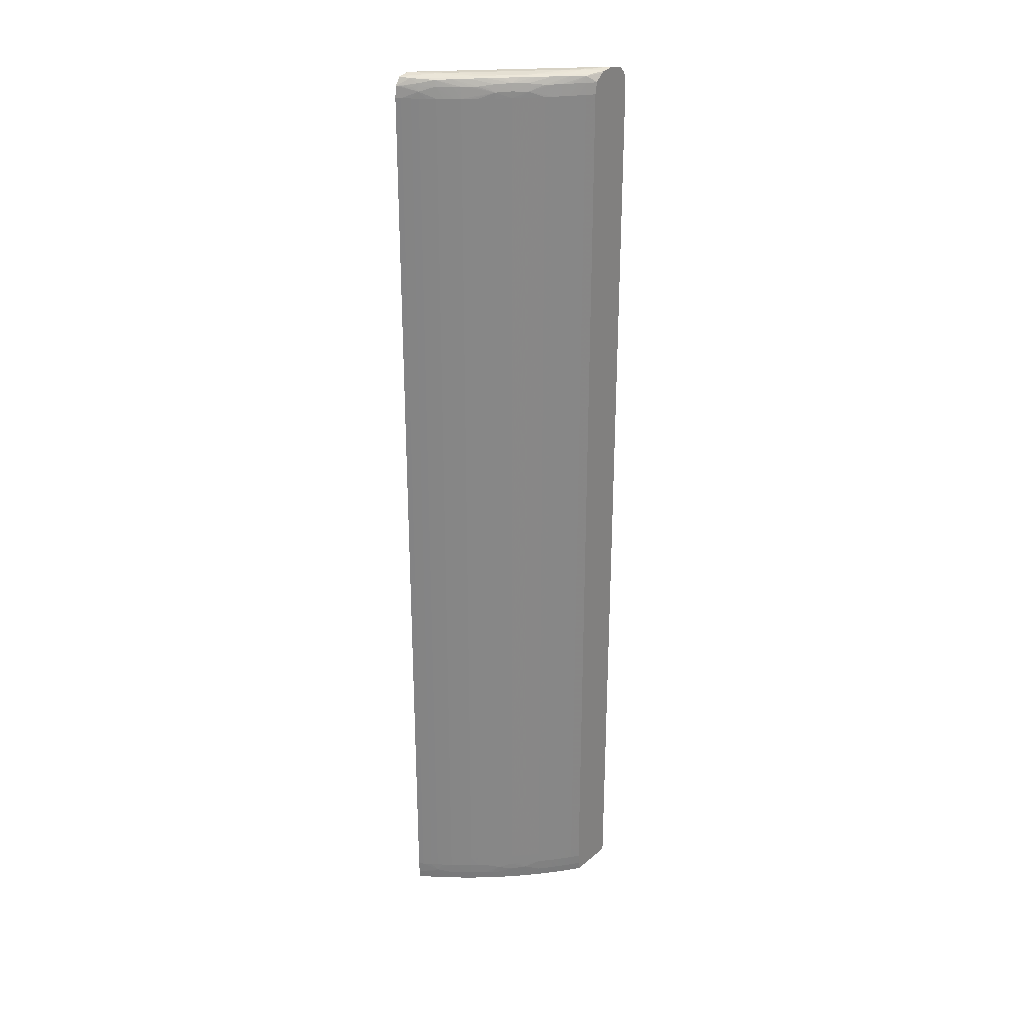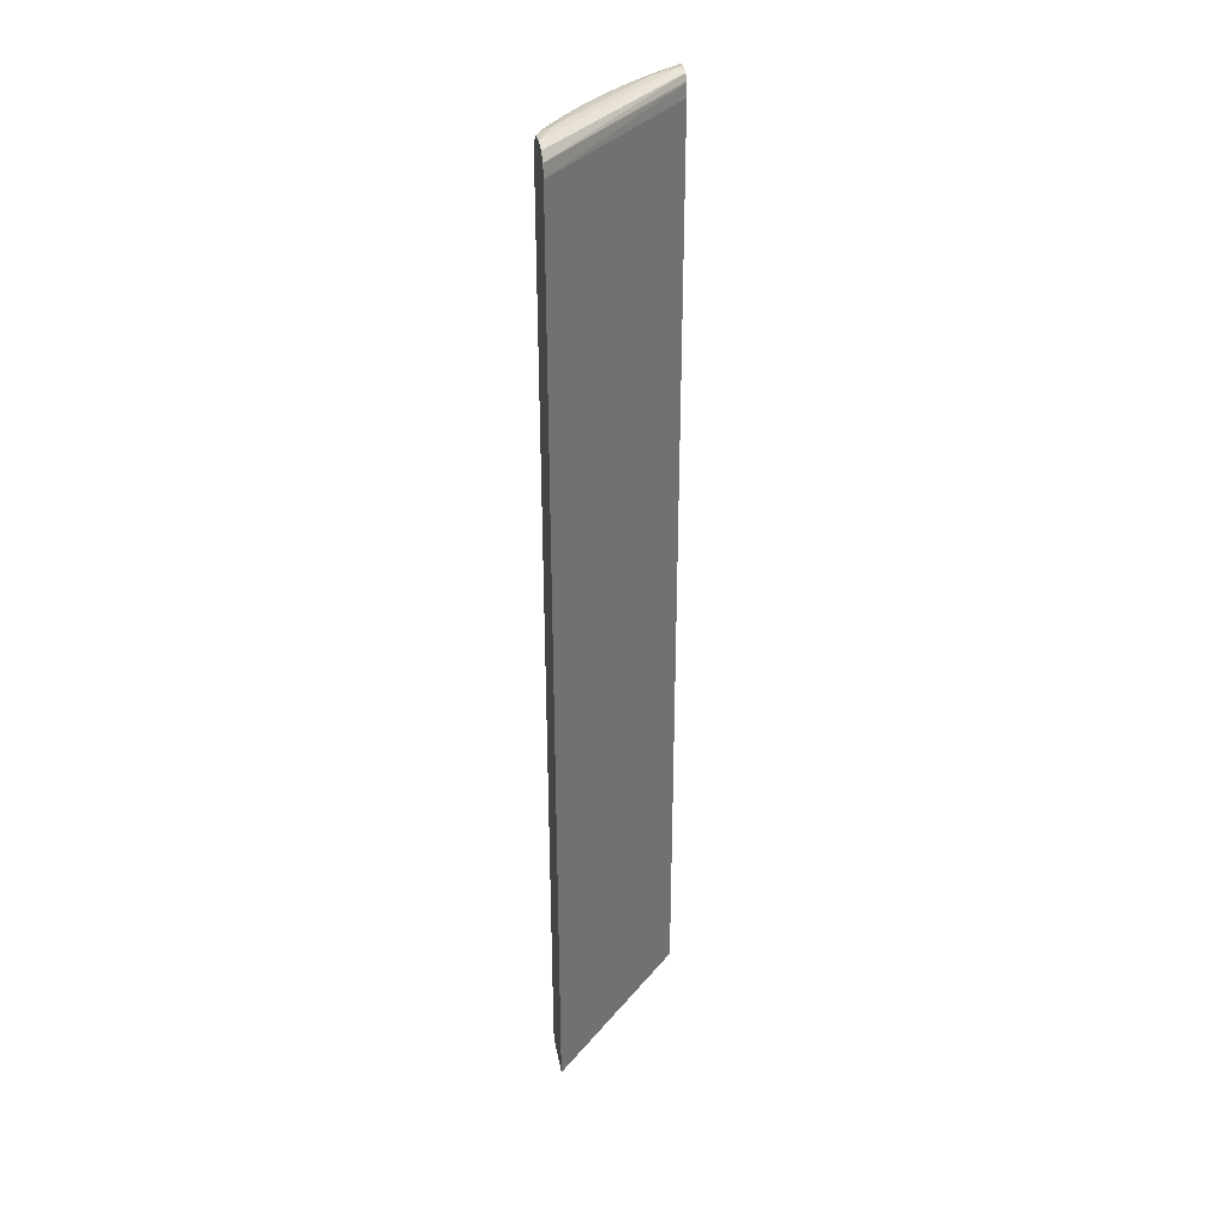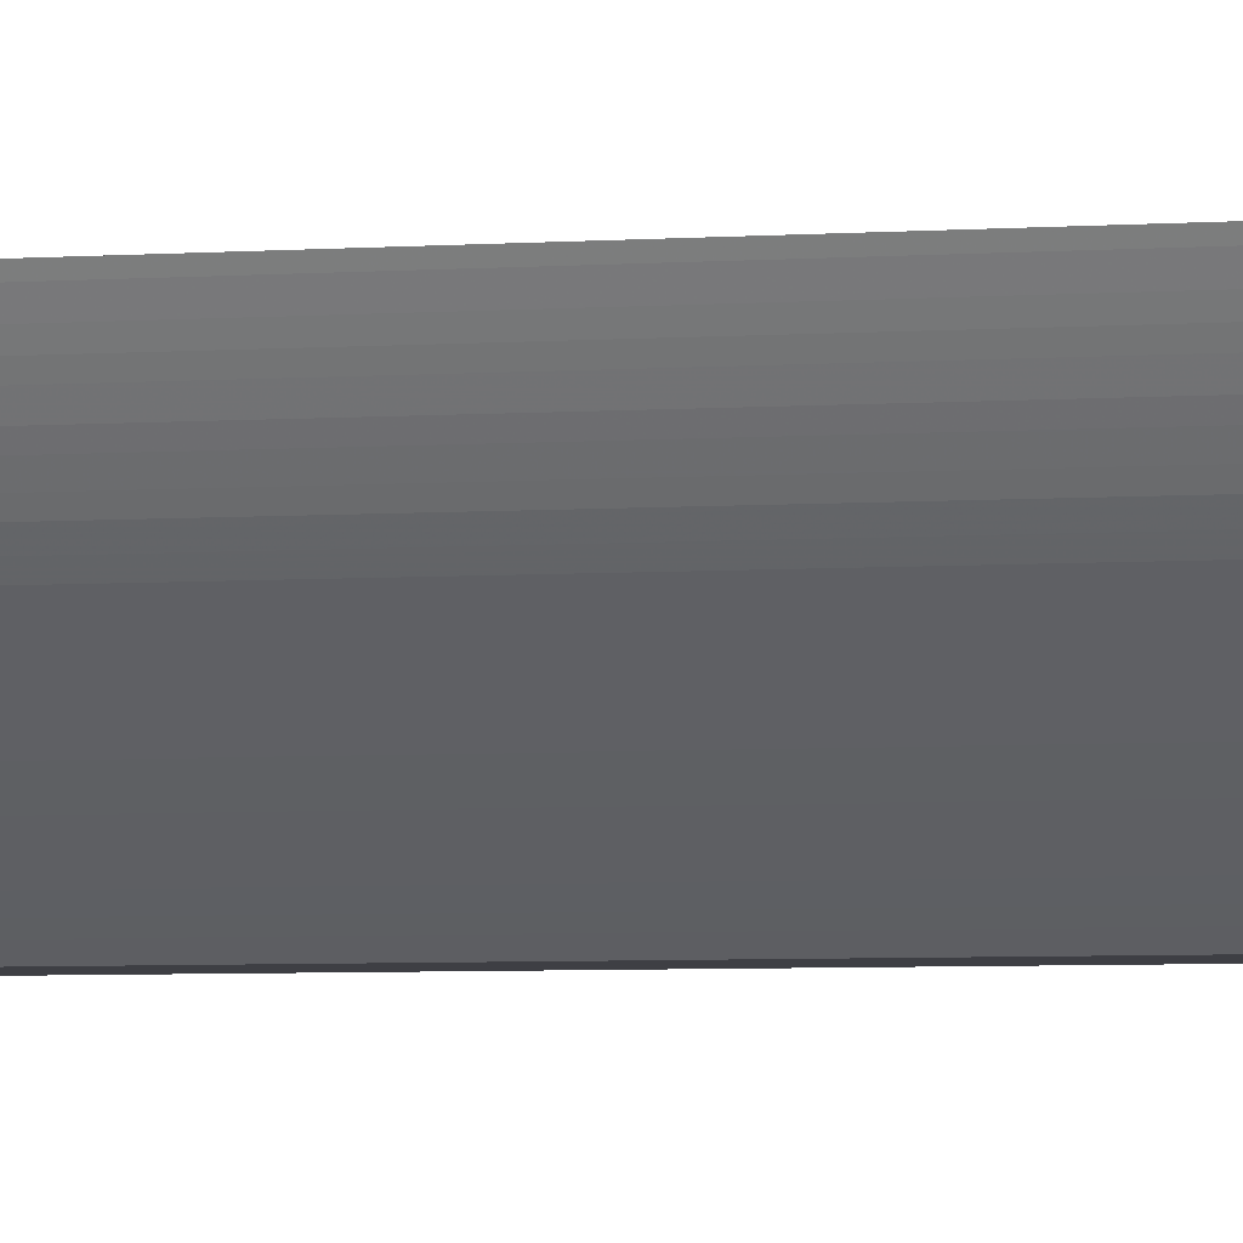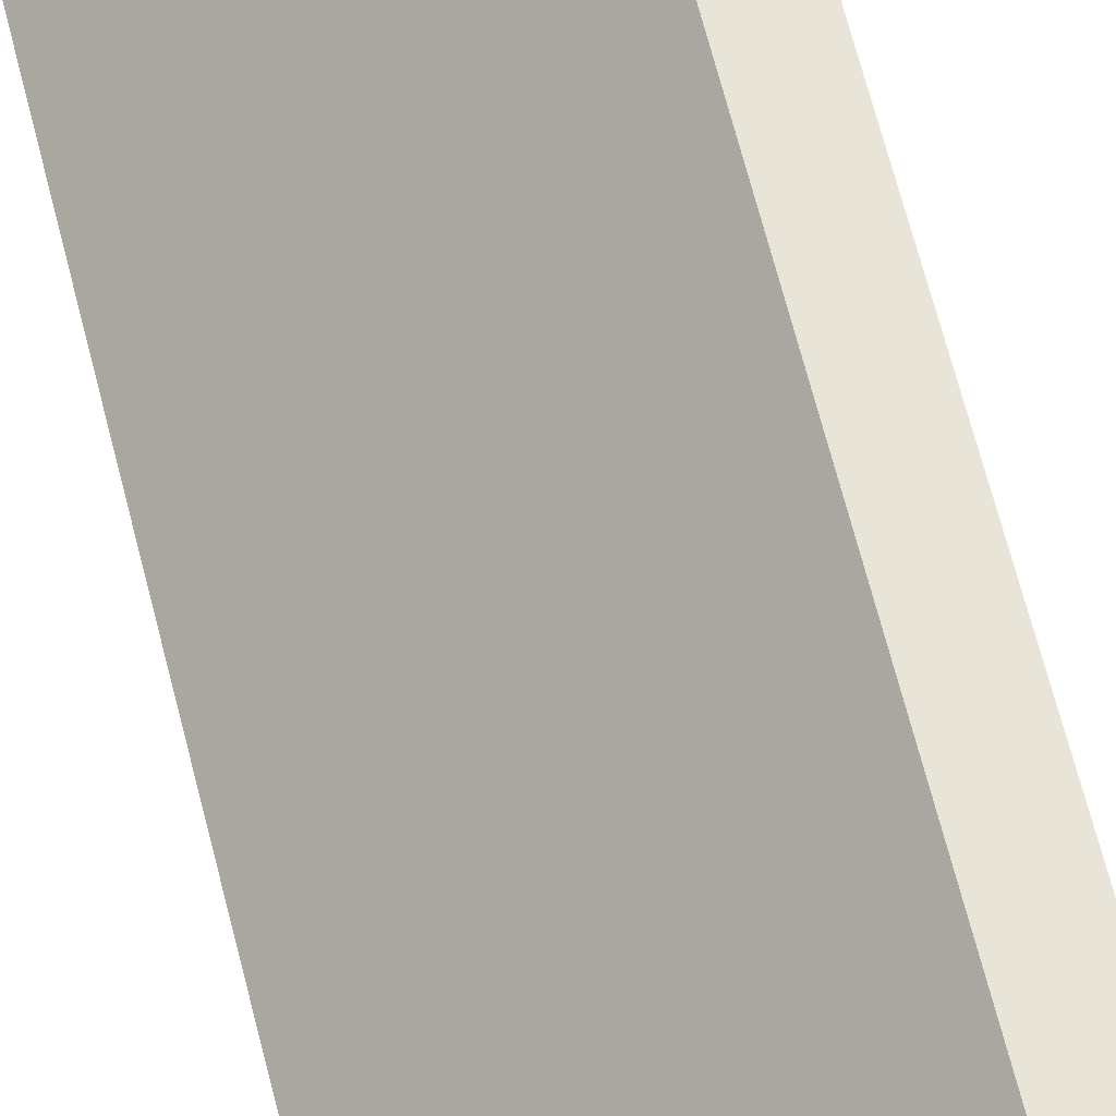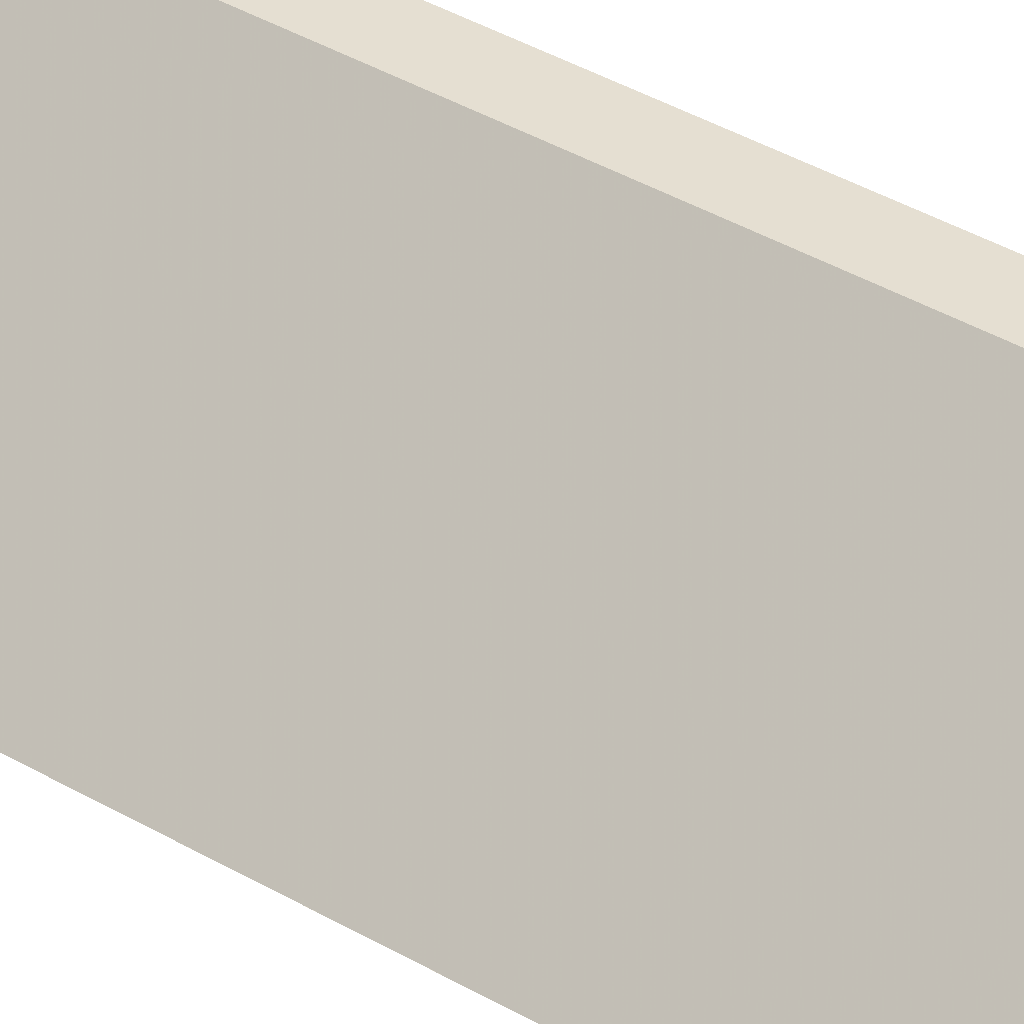
<metadata>
{"format":"obj","ext":"obj","renderer":"f3d","projection":"perspective","resolution":1024,"background":"white","views":[{"elev":27.8,"azim":129.0,"up":"+Y"},{"elev":34.1,"azim":-100.2,"up":"+Y"},{"elev":-4.4,"azim":104.3,"up":"+Z"},{"elev":61.3,"azim":-13.6,"up":"+Z"},{"elev":37.3,"azim":-52.6,"up":"+Z"}]}
</metadata>
<code>
v 0.03086 -0.0556 -0.05054
v 0.03086 -0.05608 -0.05054
v 0.04875 -0.05608 -0.03362
v 0.04875 0.05656 -0.03362
v 0.03086 0.05656 -0.05054
v 0.0366 -0.05608 -0.05054
v 0.05258 -0.05608 -0.03362
v 0.04876 0.05793 -0.03362
v 0.03086 0.05738 -0.05054
v 0.03673 -0.05505 -0.05054
v 0.03662 -0.05608 -0.05053
v 0.05231 -0.05608 -0.03404
v 0.05267 -0.05505 -0.03362
v 0.04879 0.05817 -0.03362
v 0.03087 0.05793 -0.05054
v 0.03677 -0.05505 -0.05052
v 0.03683 -0.05367 -0.05054
v 0.0374 -0.05608 -0.04996
v 0.0516 -0.05608 -0.03511
v 0.05235 -0.05505 -0.03411
v 0.05269 -0.0547 -0.03362
v 0.04894 0.05938 -0.03362
v 0.03116 0.05937 -0.05054
v 0.03771 -0.05505 -0.04983
v 0.03683 -0.05231 -0.05054
v 0.03775 -0.05229 -0.04987
v 0.03775 -0.05367 -0.04986
v 0.03764 -0.05608 -0.04978
v 0.05143 -0.05608 -0.03534
v 0.05158 -0.05505 -0.03526
v 0.05121 -0.05461 -0.03586
v 0.05239 -0.05367 -0.03416
v 0.05273 -0.05367 -0.03362
v 0.049 0.05956 -0.03362
v 0.04945 0.06022 -0.03362
v 0.032 0.06023 -0.05054
v 0.0384 -0.05505 -0.0493
v 0.03683 0.05793 -0.05054
v 0.03844 -0.05229 -0.04933
v 0.03775 0.05793 -0.04987
v 0.03844 -0.05367 -0.04933
v 0.03833 -0.05608 -0.04925
v 0.05114 -0.05608 -0.03576
v 0.05117 -0.05552 -0.0358
v 0.05063 -0.05608 -0.03649
v 0.05079 -0.05505 -0.0364
v 0.05001 -0.05505 -0.03747
v 0.05005 -0.05367 -0.03751
v 0.05073 -0.05367 -0.03656
v 0.05122 -0.05367 -0.03588
v 0.05173 -0.05367 -0.03514
v 0.05173 -0.05229 -0.03514
v 0.05239 -0.05229 -0.03417
v 0.05273 -0.05339 -0.03362
v 0.0505 0.06054 -0.03362
v 0.03263 0.06036 -0.05054
v 0.0392 -0.05608 -0.04856
v 0.03926 -0.05505 -0.04861
v 0.0366 0.05927 -0.05054
v 0.03764 0.05931 -0.04978
v 0.03931 -0.05229 -0.04864
v 0.03844 0.05793 -0.04933
v 0.03931 -0.05367 -0.04864
v 0.05104 -0.05608 -0.03591
v 0.04997 -0.05608 -0.03741
v 0.04948 -0.05505 -0.03816
v 0.04951 -0.05367 -0.0382
v 0.04983 -0.05608 -0.03758
v 0.04943 -0.05608 -0.0381
v 0.05073 -0.05229 -0.03657
v 0.04951 -0.05229 -0.0382
v 0.05005 0.05793 -0.03751
v 0.05123 -0.05229 -0.03588
v 0.05173 0.05793 -0.03514
v 0.05239 0.05793 -0.03417
v 0.05273 0.05793 -0.03362
v 0.05187 0.0603 -0.03362
v 0.0505 0.06056 -0.03376
v 0.03397 0.06055 -0.05029
v 0.03396 0.06051 -0.05054
v 0.03995 -0.05505 -0.04805
v 0.03972 -0.05608 -0.04814
v 0.04 -0.05367 -0.04808
v 0.03659 0.05932 -0.05054
v 0.03749 0.06005 -0.04967
v 0.03833 0.05931 -0.04924
v 0.04 -0.05229 -0.04809
v 0.03931 0.05793 -0.04864
v 0.04879 -0.05505 -0.03904
v 0.04882 -0.05367 -0.03908
v 0.04883 -0.05229 -0.03908
v 0.04874 -0.05608 -0.03898
v 0.05073 0.05793 -0.03657
v 0.04951 0.05793 -0.0382
v 0.04996 0.05931 -0.03741
v 0.05121 0.05873 -0.03586
v 0.05123 0.05793 -0.03588
v 0.05257 0.05931 -0.03362
v 0.05197 0.06026 -0.03362
v 0.05187 0.06029 -0.03369
v 0.04912 0.06053 -0.03652
v 0.04775 0.06056 -0.03789
v 0.0381 0.06058 -0.04754
v 0.03672 0.06054 -0.04892
v 0.03542 0.06038 -0.05038
v 0.03534 0.06035 -0.05054
v 0.04076 -0.05505 -0.04736
v 0.0407 -0.05608 -0.04731
v 0.0405 -0.05608 -0.04749
v 0.03989 -0.05608 -0.048
v 0.0408 -0.05229 -0.0474
v 0.0408 -0.05367 -0.04739
v 0.03558 0.06019 -0.05054
v 0.03672 0.06021 -0.04994
v 0.03801 0.06026 -0.04887
v 0.03898 0.06012 -0.04838
v 0.03988 0.05931 -0.04799
v 0.03919 0.05931 -0.04855
v 0.04 0.05793 -0.04809
v 0.0486 -0.05608 -0.03915
v 0.04824 -0.05505 -0.03973
v 0.04828 -0.05367 -0.03977
v 0.04828 -0.05229 -0.03977
v 0.04883 0.05793 -0.03908
v 0.04942 0.05931 -0.0381
v 0.04986 0.06004 -0.03727
v 0.05109 0.05965 -0.0357
v 0.0507 0.05924 -0.0364
v 0.05154 0.05924 -0.0352
v 0.0523 0.05931 -0.03404
v 0.0514 0.06016 -0.03478
v 0.05058 0.06037 -0.0352
v 0.05012 0.0602 -0.03652
v 0.04907 0.06024 -0.03779
v 0.04774 0.06031 -0.03924
v 0.0464 0.06036 -0.04067
v 0.04504 0.06037 -0.04208
v 0.04368 0.06038 -0.04347
v 0.04229 0.06038 -0.04484
v 0.04088 0.06036 -0.0462
v 0.03946 0.06032 -0.04754
v 0.04145 -0.05505 -0.04676
v 0.04139 -0.05608 -0.04671
v 0.04149 -0.05229 -0.0468
v 0.0408 0.05793 -0.0474
v 0.04149 -0.05367 -0.0468
v 0.04044 0.06016 -0.04708
v 0.04279 0.05956 -0.04534
v 0.04138 0.05931 -0.0467
v 0.04069 0.05931 -0.0473
v 0.04819 -0.05608 -0.03966
v 0.0475 -0.05608 -0.04048
v 0.04755 -0.05505 -0.04054
v 0.04759 -0.05367 -0.04058
v 0.04759 -0.05229 -0.04058
v 0.04828 0.05793 -0.03977
v 0.04873 0.05931 -0.03897
v 0.04857 0.06011 -0.03876
v 0.04818 0.05931 -0.03966
v 0.04728 0.06015 -0.04022
v 0.04596 0.06019 -0.04166
v 0.04462 0.0602 -0.04306
v 0.04327 0.0602 -0.04442
v 0.04187 0.06019 -0.04577
v 0.04292 -0.05439 -0.04547
v 0.04218 -0.05608 -0.046
v 0.04195 -0.05608 -0.0462
v 0.04223 -0.05229 -0.04612
v 0.04223 -0.05367 -0.04612
v 0.04149 0.05793 -0.0468
v 0.04293 0.05863 -0.04548
v 0.04418 0.05963 -0.04398
v 0.04432 0.05871 -0.04412
v 0.04229 0.05918 -0.04591
v 0.04691 -0.05608 -0.04117
v 0.04696 -0.05505 -0.04123
v 0.04699 -0.05367 -0.04127
v 0.04699 -0.05229 -0.04127
v 0.04759 0.05793 -0.04058
v 0.04568 0.05862 -0.04272
v 0.04749 0.05931 -0.04047
v 0.04689 0.05931 -0.04115
v 0.04554 0.05954 -0.04257
v 0.04293 -0.05367 -0.04548
v 0.04362 -0.05367 -0.04482
v 0.04433 -0.05367 -0.04413
v 0.04432 -0.05456 -0.04411
v 0.0436 -0.05494 -0.04477
v 0.04288 -0.0553 -0.04543
v 0.0427 -0.05608 -0.04551
v 0.04293 -0.05229 -0.04548
v 0.04223 0.05793 -0.04612
v 0.04433 0.05793 -0.04413
v 0.04362 0.05793 -0.04482
v 0.04293 0.05793 -0.04548
v 0.04493 0.05913 -0.04335
v 0.04622 -0.05608 -0.04193
v 0.04627 -0.05505 -0.04199
v 0.04568 -0.05416 -0.04271
v 0.04631 -0.05229 -0.04203
v 0.04618 -0.05369 -0.04216
v 0.04699 0.05793 -0.04127
v 0.04631 0.05793 -0.04203
v 0.04568 0.05793 -0.04272
v 0.04502 0.05793 -0.04341
v 0.0461 0.05917 -0.04208
v 0.04362 -0.05229 -0.04482
v 0.04515 -0.05369 -0.04327
v 0.04433 -0.05229 -0.04413
v 0.04502 -0.05229 -0.04341
v 0.04568 -0.05325 -0.04272
v 0.04564 -0.05505 -0.04268
v 0.04483 -0.05503 -0.04353
v 0.04424 -0.05608 -0.04403
v 0.04333 -0.05608 -0.04491
v 0.04283 -0.05608 -0.04539
v 0.04606 -0.05608 -0.04211
v 0.04559 -0.05608 -0.04262
v 0.04568 -0.05229 -0.04272
v 0.04539 -0.05608 -0.04284
f 1 2 3
f 1 3 4
f 1 4 5
f 1 5 9
f 1 9 15
f 1 15 23
f 1 23 36
f 1 36 56
f 1 56 80
f 1 80 106
f 1 106 113
f 1 113 84
f 1 84 59
f 1 59 38
f 1 38 25
f 1 25 17
f 1 17 10
f 1 10 6
f 1 6 2
f 2 6 11
f 2 11 18
f 2 18 28
f 2 28 42
f 2 42 57
f 2 57 82
f 2 82 110
f 2 110 109
f 2 109 108
f 2 108 143
f 2 143 167
f 2 167 166
f 2 166 190
f 2 190 216
f 2 216 215
f 2 215 214
f 2 214 220
f 2 220 218
f 2 218 217
f 2 217 197
f 2 197 175
f 2 175 152
f 2 152 151
f 2 151 120
f 2 120 92
f 2 92 69
f 2 69 68
f 2 68 65
f 2 65 45
f 2 45 64
f 2 64 43
f 2 43 29
f 2 29 19
f 2 19 12
f 2 12 7
f 2 7 3
f 3 7 13
f 3 13 21
f 3 21 33
f 3 33 54
f 3 54 76
f 3 76 98
f 3 98 99
f 3 99 77
f 3 77 55
f 3 55 35
f 3 35 34
f 3 34 22
f 3 22 14
f 3 14 8
f 3 8 4
f 4 8 5
f 5 8 9
f 6 10 11
f 7 12 13
f 8 14 15
f 8 15 9
f 10 16 11
f 10 17 16
f 11 16 18
f 12 19 20
f 12 20 13
f 13 20 21
f 14 22 15
f 15 22 23
f 16 17 24
f 16 24 18
f 17 25 26
f 17 26 27
f 17 27 24
f 18 24 28
f 19 29 30
f 19 30 20
f 20 30 31
f 20 31 32
f 20 32 21
f 21 32 33
f 22 34 23
f 23 34 35
f 23 35 36
f 24 27 41
f 24 41 37
f 24 37 42
f 24 42 28
f 25 38 40
f 25 40 26
f 26 39 41
f 26 41 27
f 26 40 62
f 26 62 39
f 29 43 44
f 29 44 30
f 30 44 31
f 31 44 45
f 31 45 46
f 31 46 47
f 31 47 48
f 31 48 49
f 31 49 50
f 31 50 51
f 31 51 32
f 32 51 52
f 32 52 53
f 32 53 54
f 32 54 33
f 35 55 36
f 36 55 56
f 37 57 42
f 37 41 63
f 37 63 58
f 37 58 57
f 38 59 60
f 38 60 40
f 39 61 63
f 39 63 41
f 39 62 88
f 39 88 61
f 40 60 62
f 43 64 44
f 44 64 45
f 45 65 47
f 45 47 46
f 47 66 67
f 47 67 48
f 47 65 68
f 47 68 69
f 47 69 66
f 48 70 49
f 48 67 71
f 48 71 94
f 48 94 72
f 48 72 93
f 48 93 70
f 49 70 73
f 49 73 50
f 50 73 51
f 51 73 52
f 52 73 97
f 52 97 74
f 52 74 75
f 52 75 53
f 53 75 76
f 53 76 54
f 55 77 78
f 55 78 79
f 55 79 56
f 56 79 80
f 57 58 81
f 57 81 82
f 58 63 83
f 58 83 81
f 59 84 60
f 60 84 85
f 60 85 86
f 60 86 62
f 61 87 83
f 61 83 63
f 61 88 119
f 61 119 87
f 62 86 88
f 66 69 89
f 66 89 67
f 67 89 90
f 67 90 91
f 67 91 71
f 69 92 89
f 70 93 97
f 70 97 73
f 71 91 124
f 71 124 94
f 72 94 95
f 72 95 96
f 72 96 93
f 74 97 96
f 74 96 75
f 75 96 98
f 75 98 76
f 77 99 100
f 77 100 101
f 77 101 78
f 78 101 102
f 78 102 103
f 78 103 79
f 79 103 104
f 79 104 80
f 80 104 105
f 80 105 106
f 81 107 108
f 81 108 109
f 81 109 110
f 81 110 82
f 81 83 107
f 83 87 111
f 83 111 112
f 83 112 107
f 84 113 85
f 85 113 106
f 85 106 114
f 85 114 115
f 85 115 116
f 85 116 117
f 85 117 118
f 85 118 86
f 86 118 88
f 87 119 145
f 87 145 111
f 88 118 119
f 89 92 120
f 89 120 121
f 89 121 122
f 89 122 90
f 90 122 123
f 90 123 91
f 91 123 156
f 91 156 124
f 93 96 97
f 94 124 95
f 95 125 126
f 95 126 127
f 95 127 128
f 95 128 96
f 95 124 125
f 96 128 127
f 96 127 129
f 96 129 130
f 96 130 98
f 98 130 127
f 98 127 131
f 98 131 99
f 99 131 100
f 100 132 101
f 100 131 133
f 100 133 132
f 101 132 134
f 101 134 135
f 101 135 136
f 101 136 102
f 102 136 137
f 102 137 138
f 102 138 103
f 103 138 139
f 103 139 140
f 103 140 104
f 104 140 141
f 104 141 115
f 104 115 105
f 105 115 106
f 106 115 114
f 107 142 108
f 107 112 146
f 107 146 142
f 108 142 143
f 111 144 146
f 111 146 112
f 111 145 170
f 111 170 144
f 115 141 116
f 116 141 147
f 116 147 148
f 116 148 149
f 116 149 150
f 116 150 117
f 117 150 145
f 117 145 119
f 117 119 118
f 120 151 121
f 121 151 152
f 121 152 153
f 121 153 122
f 122 153 154
f 122 154 123
f 123 154 155
f 123 155 179
f 123 179 156
f 124 156 157
f 124 157 125
f 125 157 126
f 126 158 134
f 126 134 133
f 126 133 131
f 126 131 127
f 126 157 159
f 126 159 158
f 127 130 129
f 132 133 134
f 134 158 135
f 135 158 160
f 135 160 161
f 135 161 136
f 136 161 162
f 136 162 137
f 137 162 138
f 138 162 163
f 138 163 139
f 139 163 164
f 139 164 140
f 140 164 147
f 140 147 141
f 142 146 165
f 142 165 166
f 142 166 167
f 142 167 143
f 144 168 169
f 144 169 146
f 144 170 192
f 144 192 168
f 145 150 171
f 145 171 170
f 146 169 165
f 147 164 148
f 148 172 173
f 148 173 171
f 148 171 174
f 148 174 149
f 148 164 172
f 149 174 171
f 149 171 150
f 152 175 153
f 153 175 176
f 153 176 177
f 153 177 154
f 154 177 155
f 155 177 178
f 155 178 202
f 155 202 179
f 156 179 180
f 156 180 159
f 156 159 157
f 158 159 181
f 158 181 182
f 158 182 183
f 158 183 160
f 159 180 181
f 160 183 161
f 161 183 172
f 161 172 162
f 162 172 163
f 163 172 164
f 165 169 184
f 165 184 185
f 165 185 186
f 165 186 187
f 165 187 188
f 165 188 189
f 165 189 166
f 166 189 190
f 168 191 169
f 168 192 195
f 168 195 191
f 169 191 184
f 170 171 192
f 171 173 193
f 171 193 194
f 171 194 195
f 171 195 192
f 172 183 196
f 172 196 173
f 173 196 180
f 173 180 193
f 175 197 198
f 175 198 176
f 176 198 199
f 176 199 177
f 177 200 178
f 177 199 201
f 177 201 200
f 178 200 203
f 178 203 202
f 179 202 180
f 180 202 203
f 180 203 204
f 180 204 205
f 180 205 193
f 180 196 183
f 180 183 206
f 180 206 182
f 180 182 181
f 182 206 183
f 184 191 207
f 184 207 185
f 185 207 186
f 186 208 199
f 186 199 187
f 186 207 209
f 186 209 210
f 186 210 211
f 186 211 208
f 187 199 212
f 187 212 213
f 187 213 214
f 187 214 188
f 188 214 215
f 188 215 189
f 189 215 216
f 189 216 190
f 191 195 194
f 191 194 207
f 193 205 210
f 193 210 209
f 193 209 207
f 193 207 194
f 197 217 198
f 198 217 218
f 198 218 212
f 198 212 199
f 199 208 211
f 199 211 201
f 200 201 211
f 200 211 219
f 200 219 204
f 200 204 203
f 204 219 210
f 204 210 205
f 210 219 211
f 212 218 220
f 212 220 213
f 213 220 214

</code>
